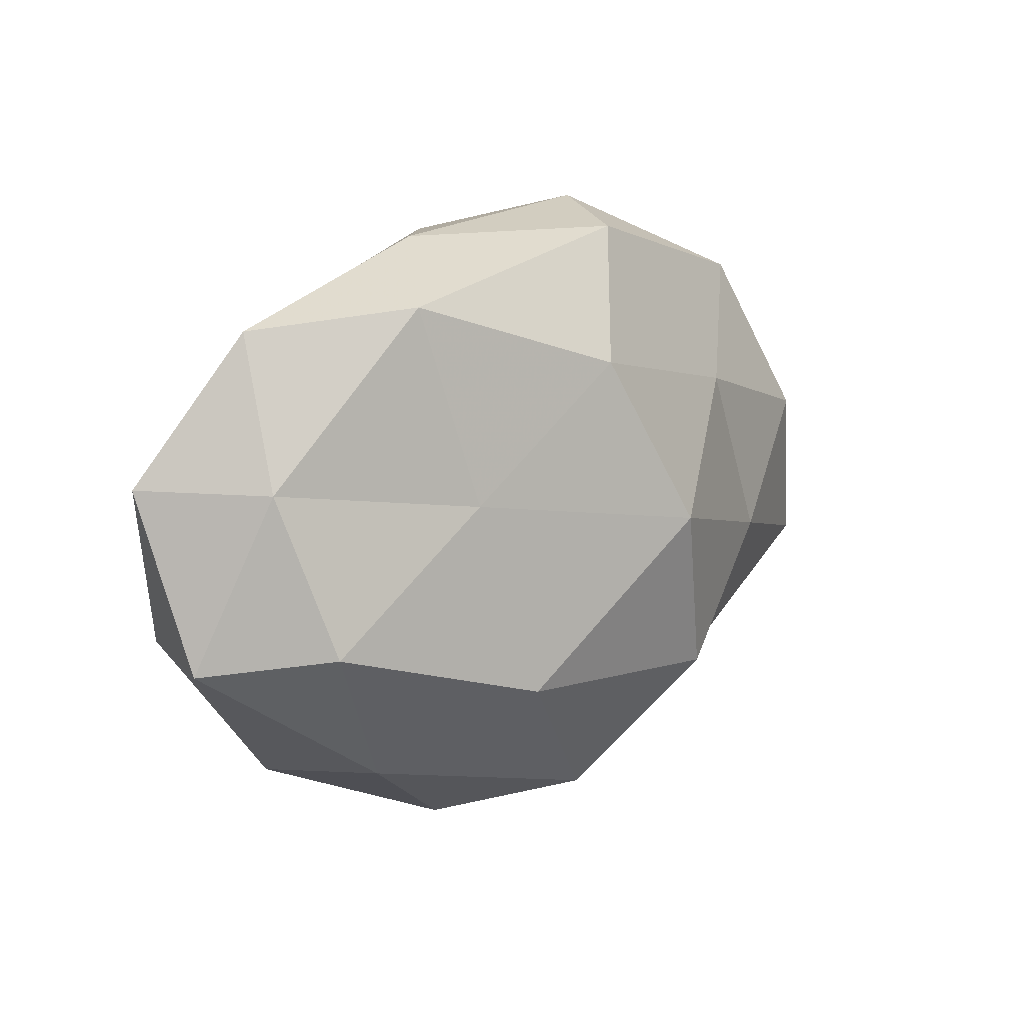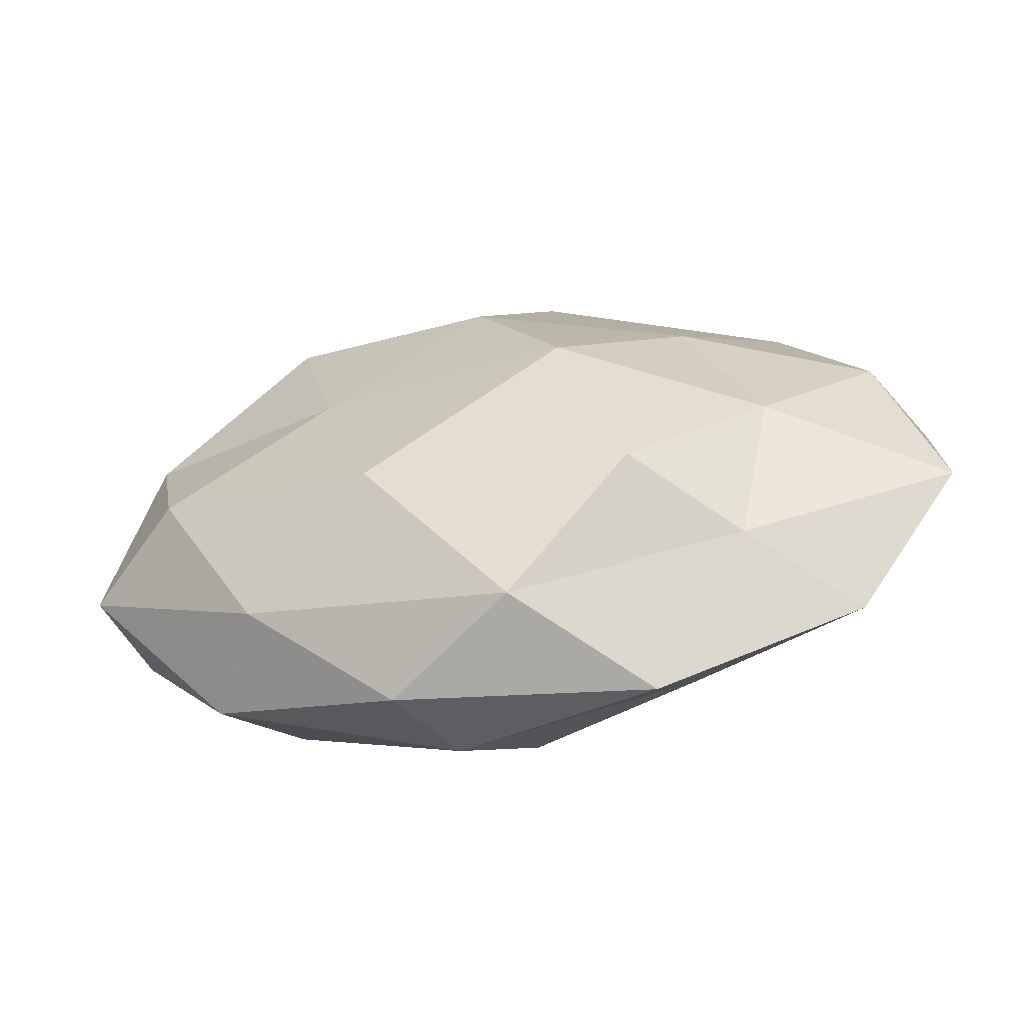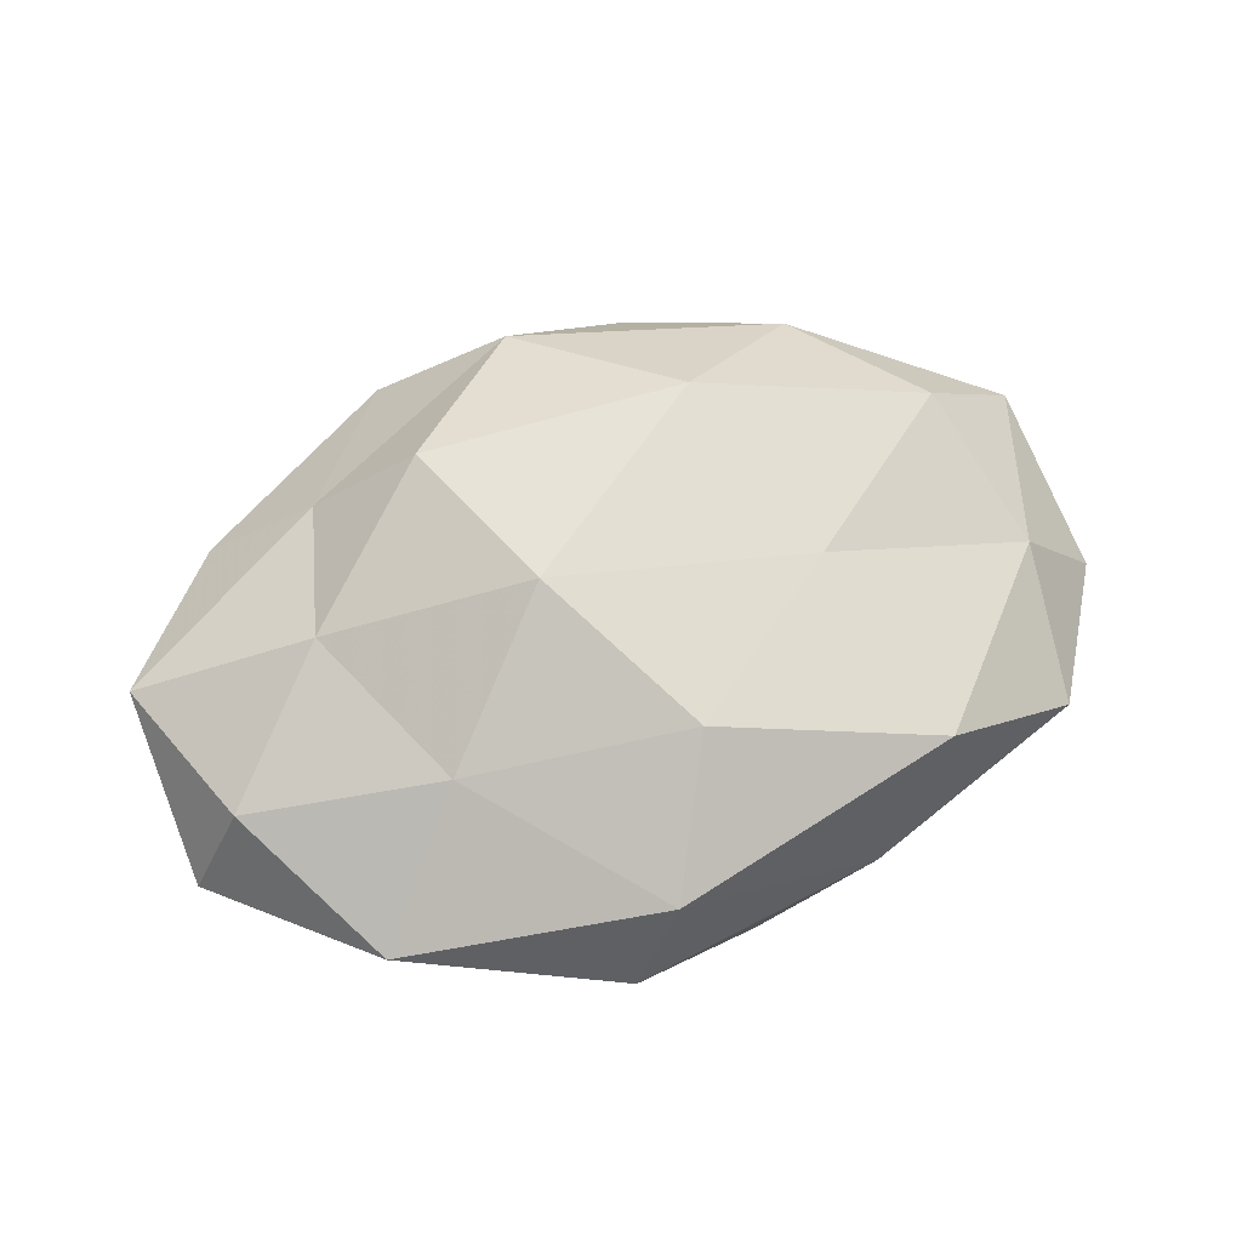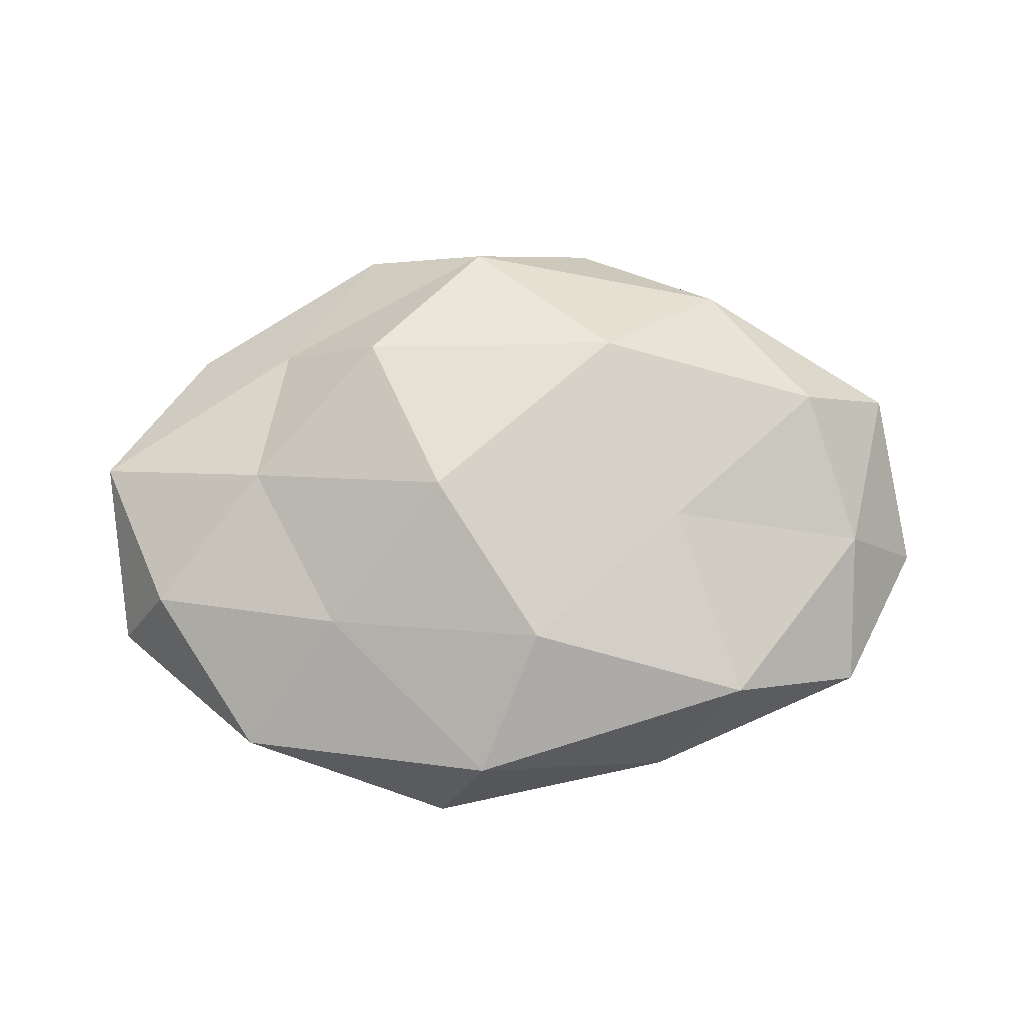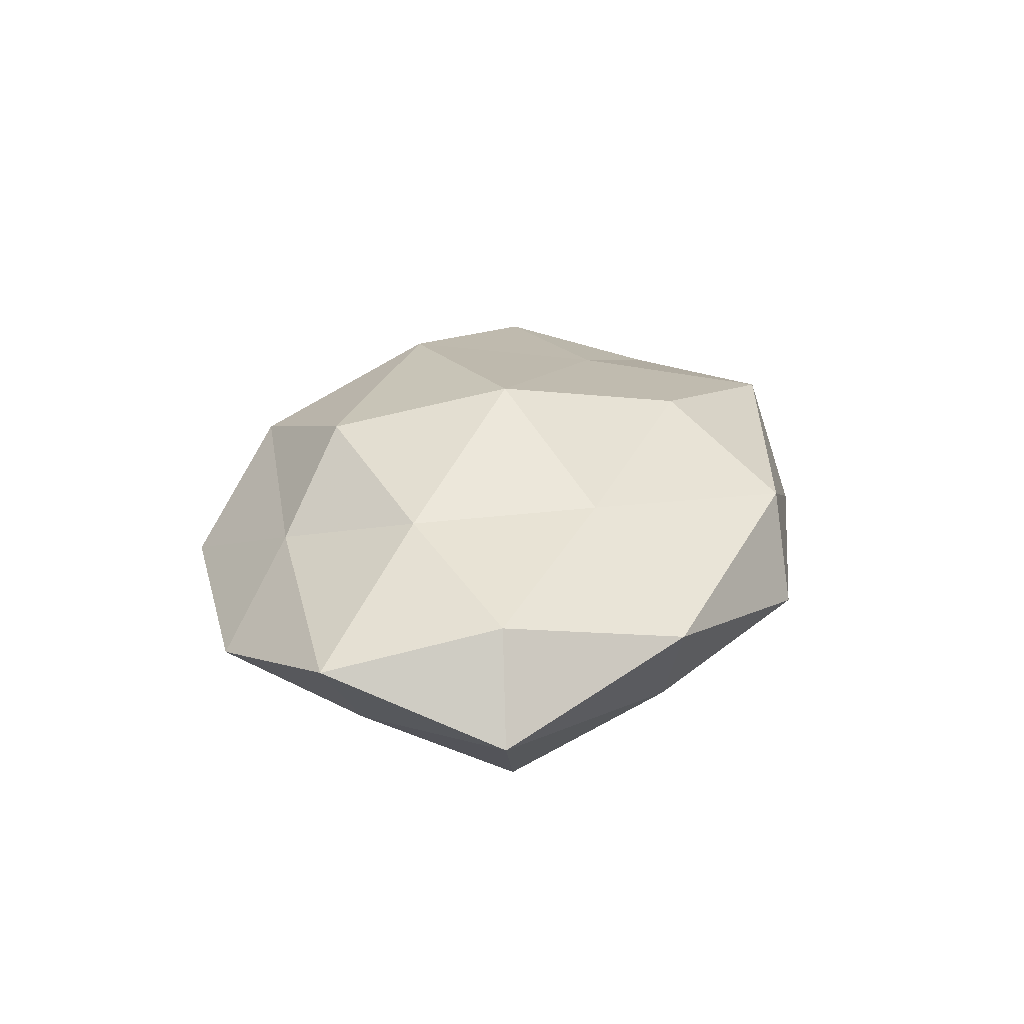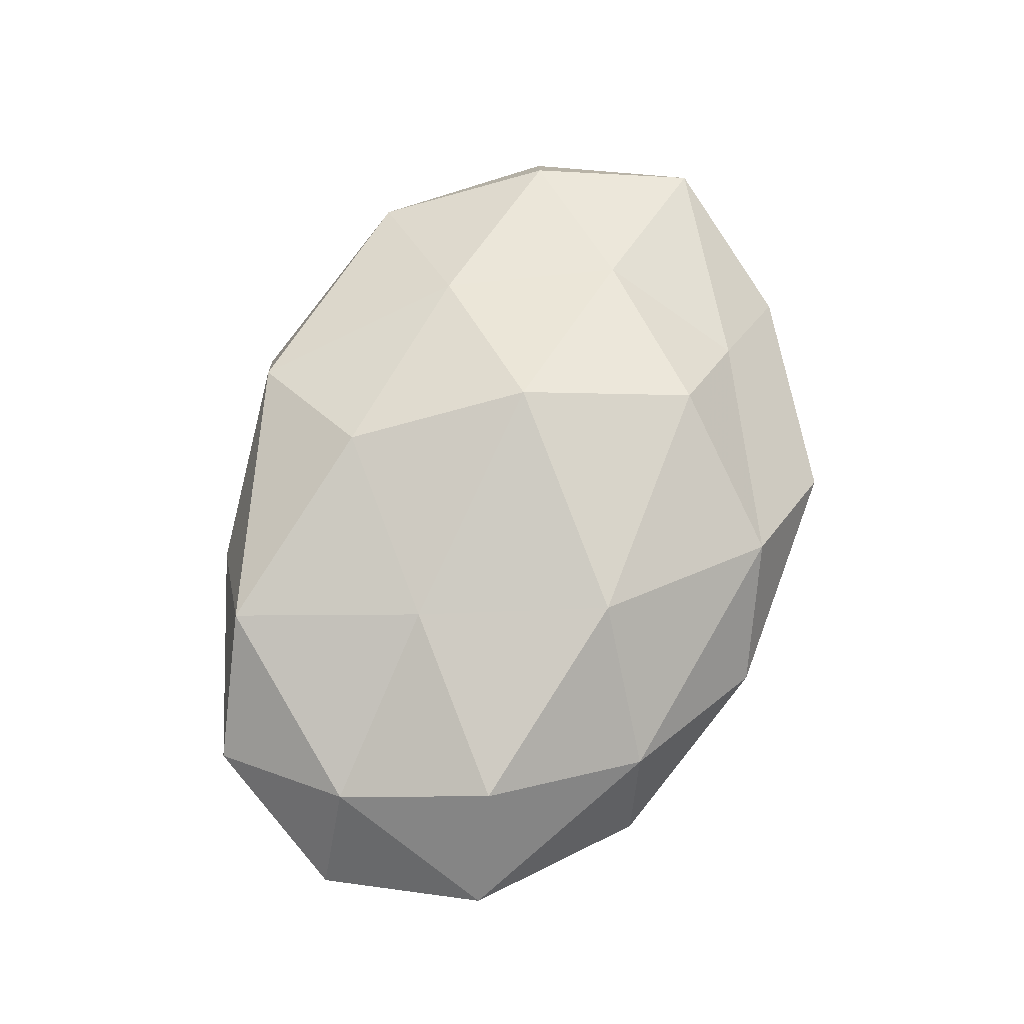
<metadata>
{"format":"obj","ext":"obj","renderer":"f3d","projection":"perspective","resolution":1024,"background":"white","views":[{"elev":12.9,"azim":-45.5,"up":"+Y"},{"elev":-58.3,"azim":10.2,"up":"+Y"},{"elev":66.5,"azim":159.1,"up":"+Z"},{"elev":74.5,"azim":174.4,"up":"+Z"},{"elev":23.8,"azim":102.3,"up":"+Z"},{"elev":72.9,"azim":-74.3,"up":"+Z"}]}
</metadata>
<code>
v -0.01395 -0.03956 0.001493
v 0.01789 -0.0424 -0.0004038
v 0.02712 0.01607 0.0152
v 0.04419 -0.0294 -0.002216
v -0.02146 0.006112 0.01797
v -0.04223 -0.009627 0.01545
v 0.03612 -0.005958 0.01477
v -0.007989 -0.03581 -0.0104
v -0.0165 0.03756 0.0004152
v -0.009592 -0.001585 -0.02129
v 0.0309 -0.02511 0.008697
v 0.03042 0.0261 -0.0091
v -0.01446 -0.01838 0.02114
v 0.0086 0.03791 0.01144
v -0.0003883 0.02184 0.02032
v -0.04488 0.02849 0.002291
v 0.01472 0.04086 -0.001542
v -0.04691 0.01012 0.009581
v 0.0002519 -0.02378 -0.02088
v -0.02747 0.03076 0.01378
v -0.05094 -0.01029 -0.008868
v -0.03796 -0.02905 -0.004321
v 0.02514 -0.008584 -0.02113
v -0.00231 0.03667 -0.01295
v -0.0312 -0.02792 0.009338
v 0.05845 -0.01189 0.004251
v 0.0434 0.008642 -0.01588
v -0.03433 0.02644 -0.009568
v -0.04068 0.005342 -0.01652
v -0.01644 0.01791 -0.01778
v 0.02275 -0.02678 -0.01144
v 0.01088 0.0004635 0.02455
v 0.04494 -0.01097 -0.009161
v 0.05135 0.009129 0.009013
v 0.04055 0.02983 0.004682
v -0.03092 -0.01958 -0.01719
v 0.002089 -0.03667 0.01256
v 0.05833 0.01106 -0.003725
v -0.05695 0.01031 -0.004084
v 0.0183 -0.02145 0.02001
v -0.05463 -0.01156 0.003526
v 0.01439 0.01721 -0.0212
f 1 8 2
f 4 11 2
f 13 5 6
f 3 14 15
f 14 17 9
f 18 6 5
f 14 9 20
f 20 5 15
f 15 14 20
f 20 9 16
f 18 5 20
f 16 18 20
f 22 8 1
f 19 10 23
f 24 9 17
f 17 12 24
f 6 25 13
f 22 1 25
f 26 11 4
f 7 11 26
f 28 16 9
f 28 9 24
f 30 28 24
f 29 30 10
f 29 28 30
f 2 31 4
f 8 31 2
f 8 19 31
f 23 31 19
f 3 32 7
f 32 5 13
f 3 15 32
f 32 15 5
f 26 4 33
f 27 33 23
f 33 4 31
f 33 31 23
f 34 3 7
f 34 7 26
f 35 14 3
f 35 12 17
f 35 17 14
f 34 35 3
f 36 19 8
f 36 10 19
f 36 8 22
f 21 36 22
f 29 10 36
f 21 29 36
f 2 37 1
f 11 37 2
f 25 1 37
f 25 37 13
f 38 27 12
f 26 33 38
f 38 33 27
f 34 26 38
f 38 12 35
f 34 38 35
f 39 18 16
f 39 16 28
f 21 39 29
f 39 28 29
f 7 40 11
f 7 32 40
f 40 32 13
f 11 40 37
f 13 37 40
f 41 6 18
f 21 22 41
f 41 25 6
f 22 25 41
f 41 18 39
f 21 41 39
f 10 42 23
f 12 42 24
f 12 27 42
f 23 42 27
f 10 30 42
f 24 42 30

</code>
